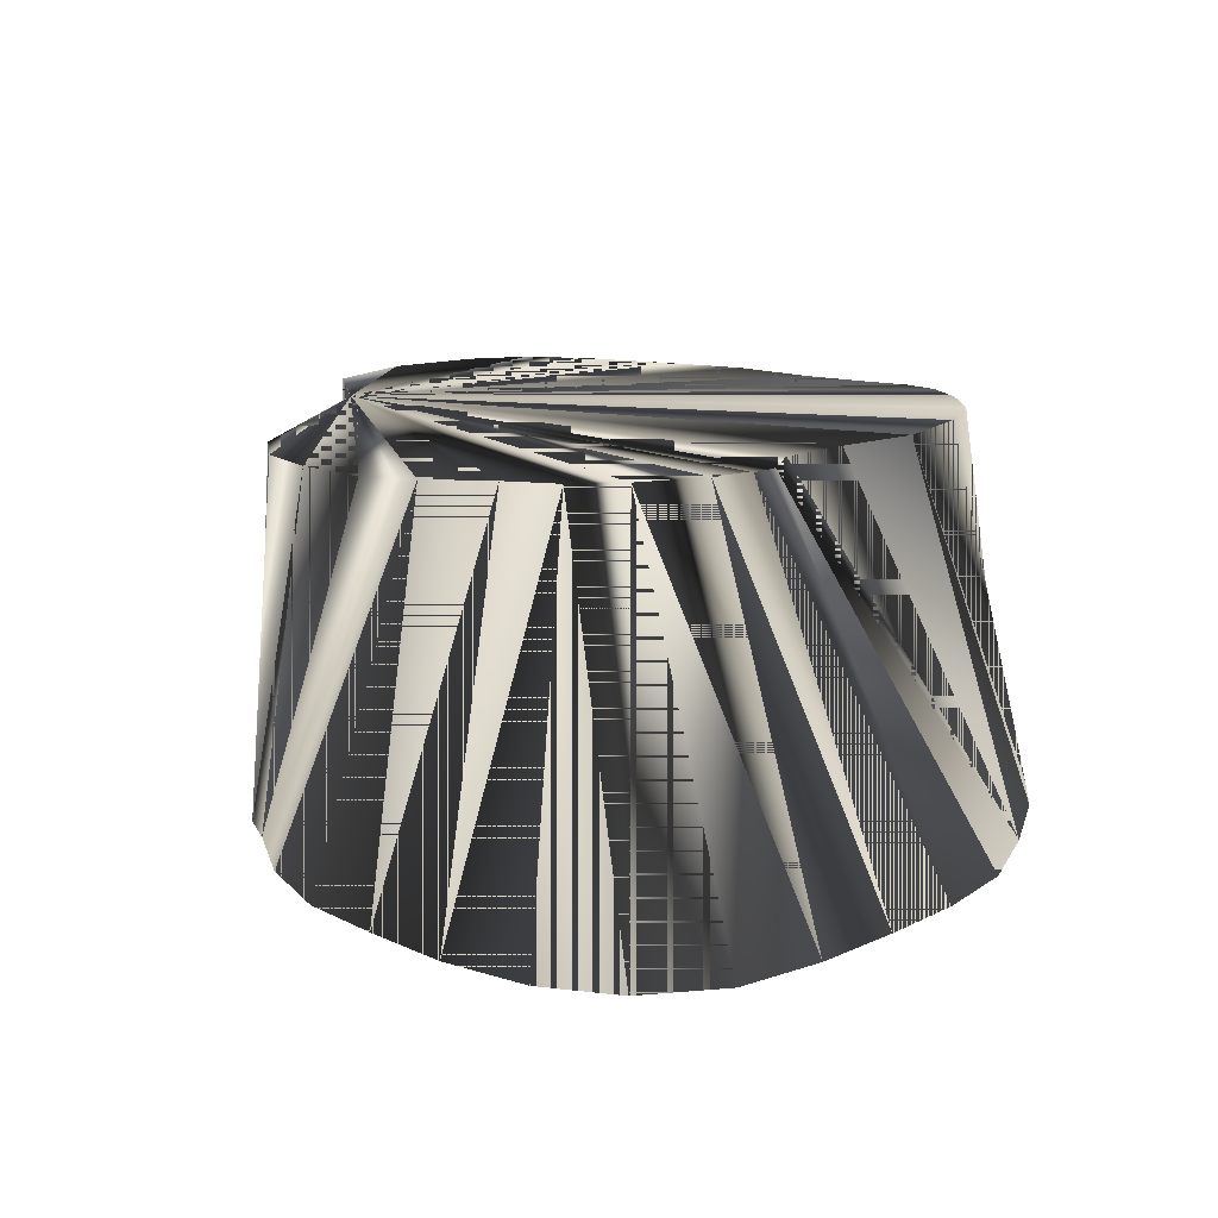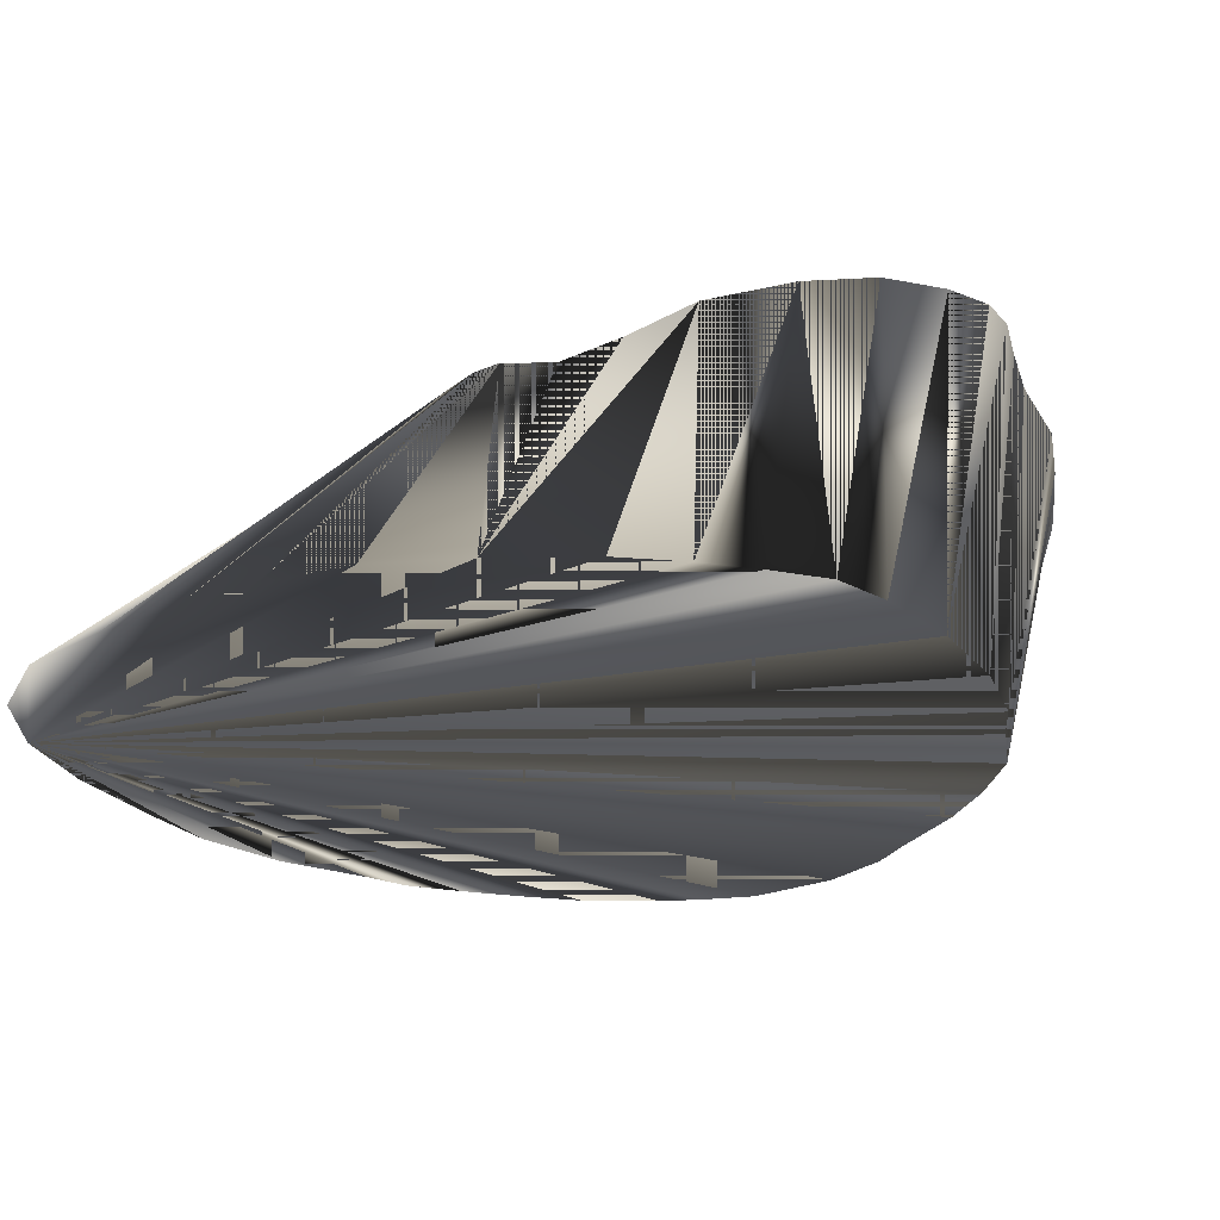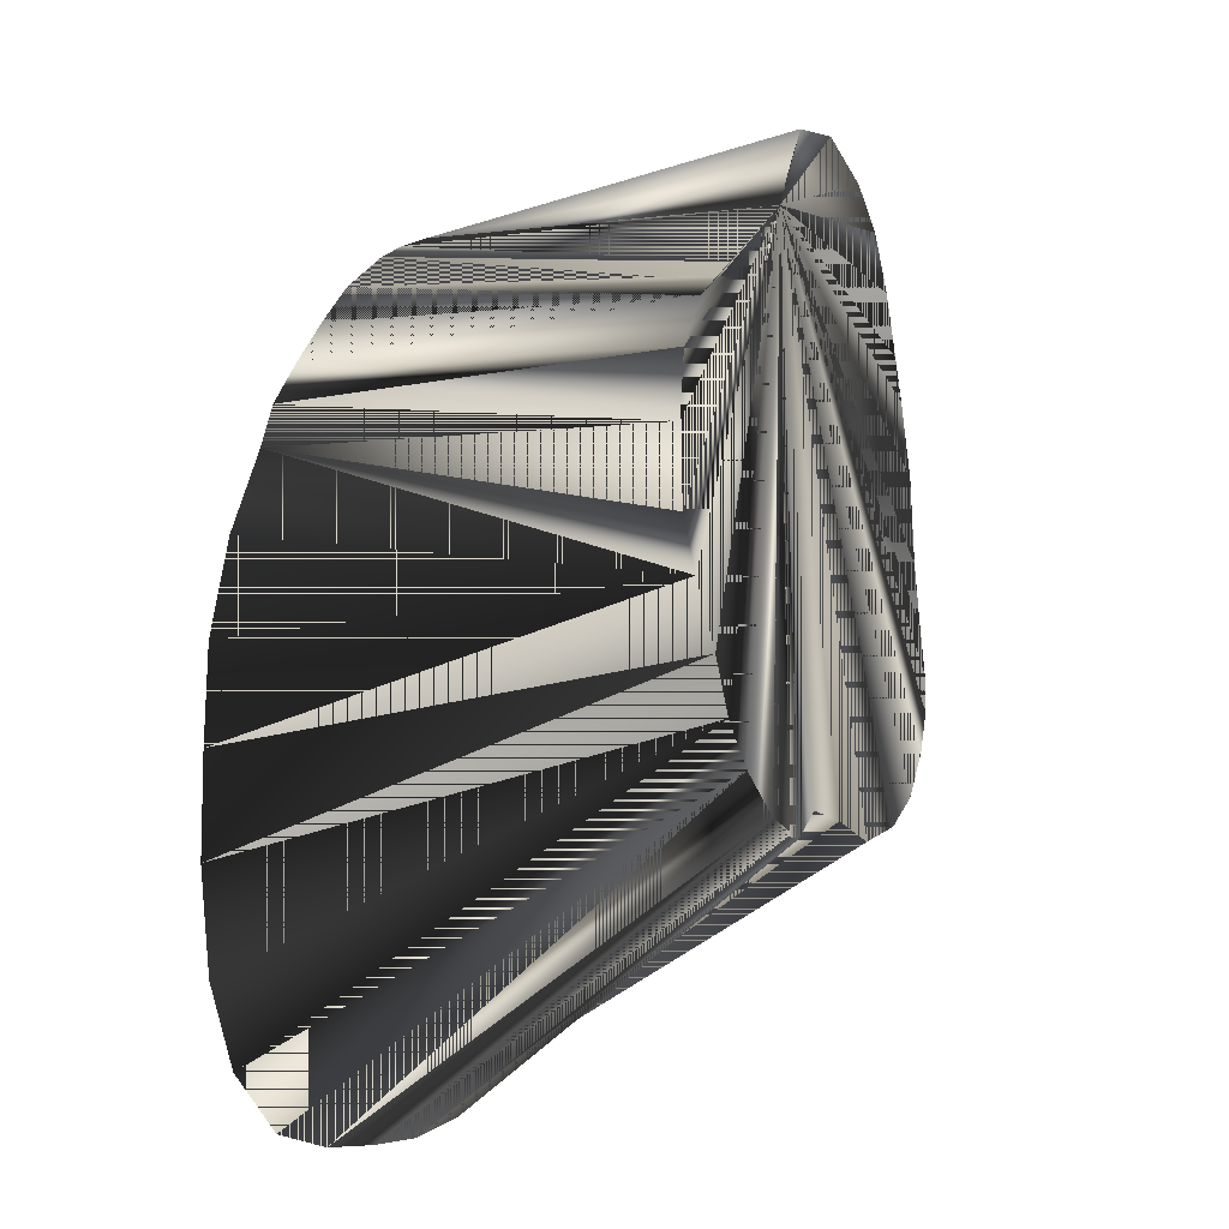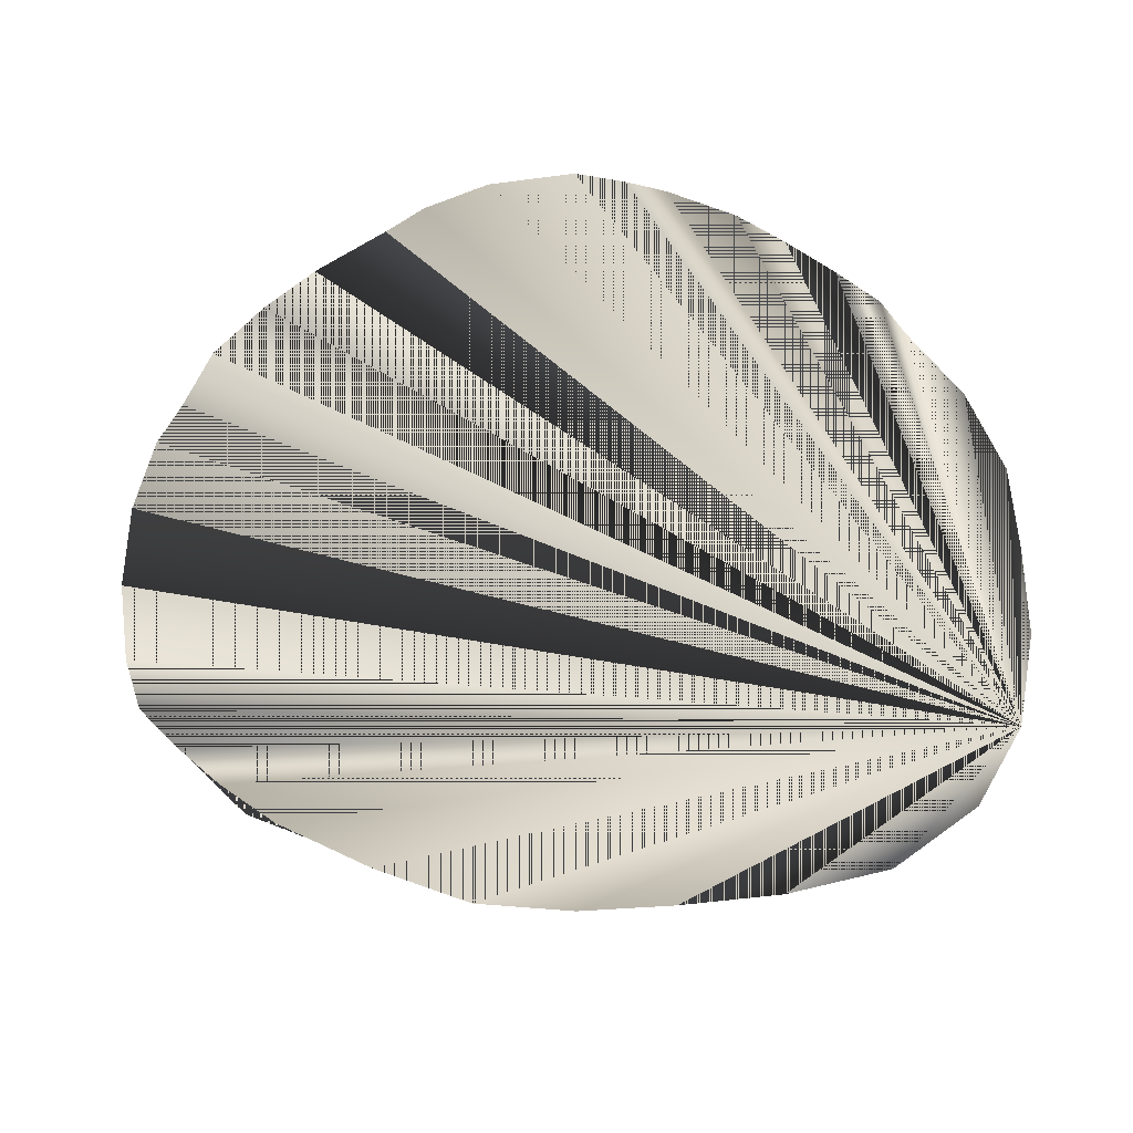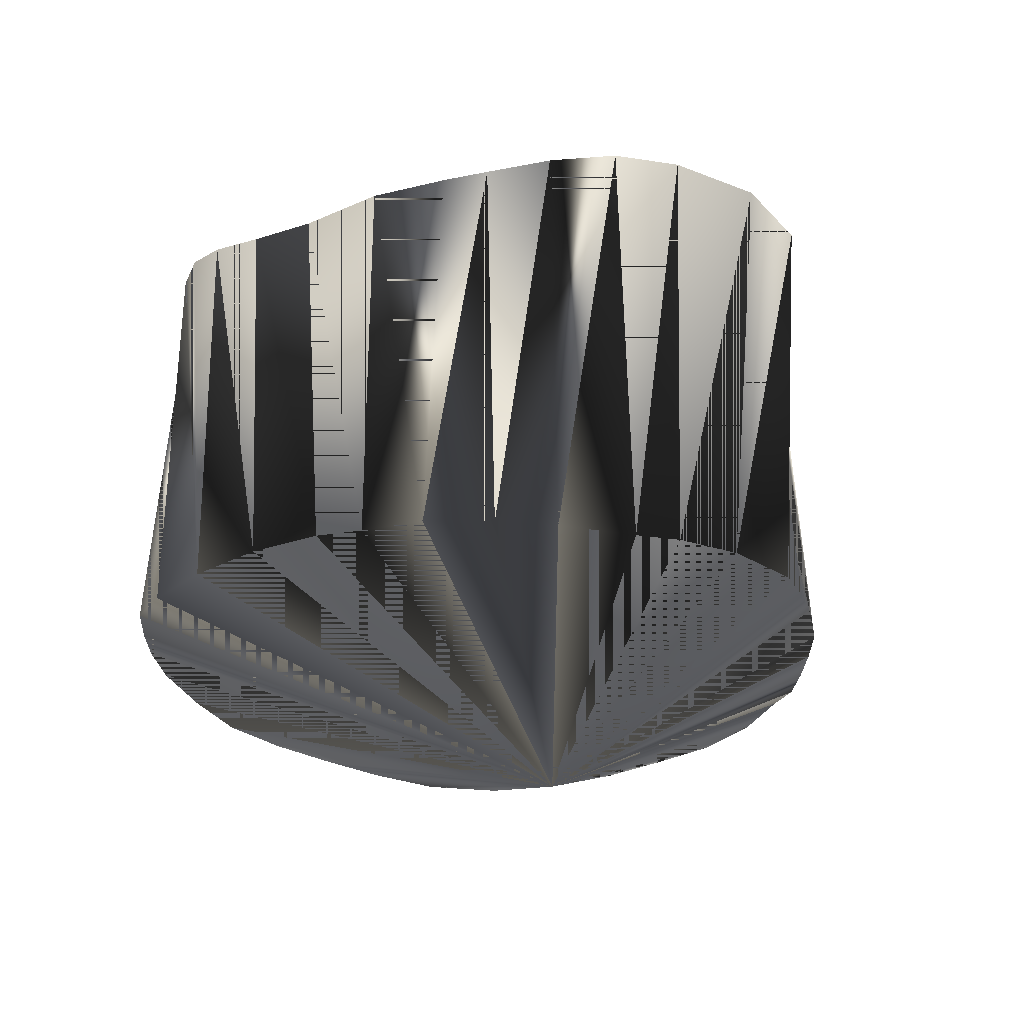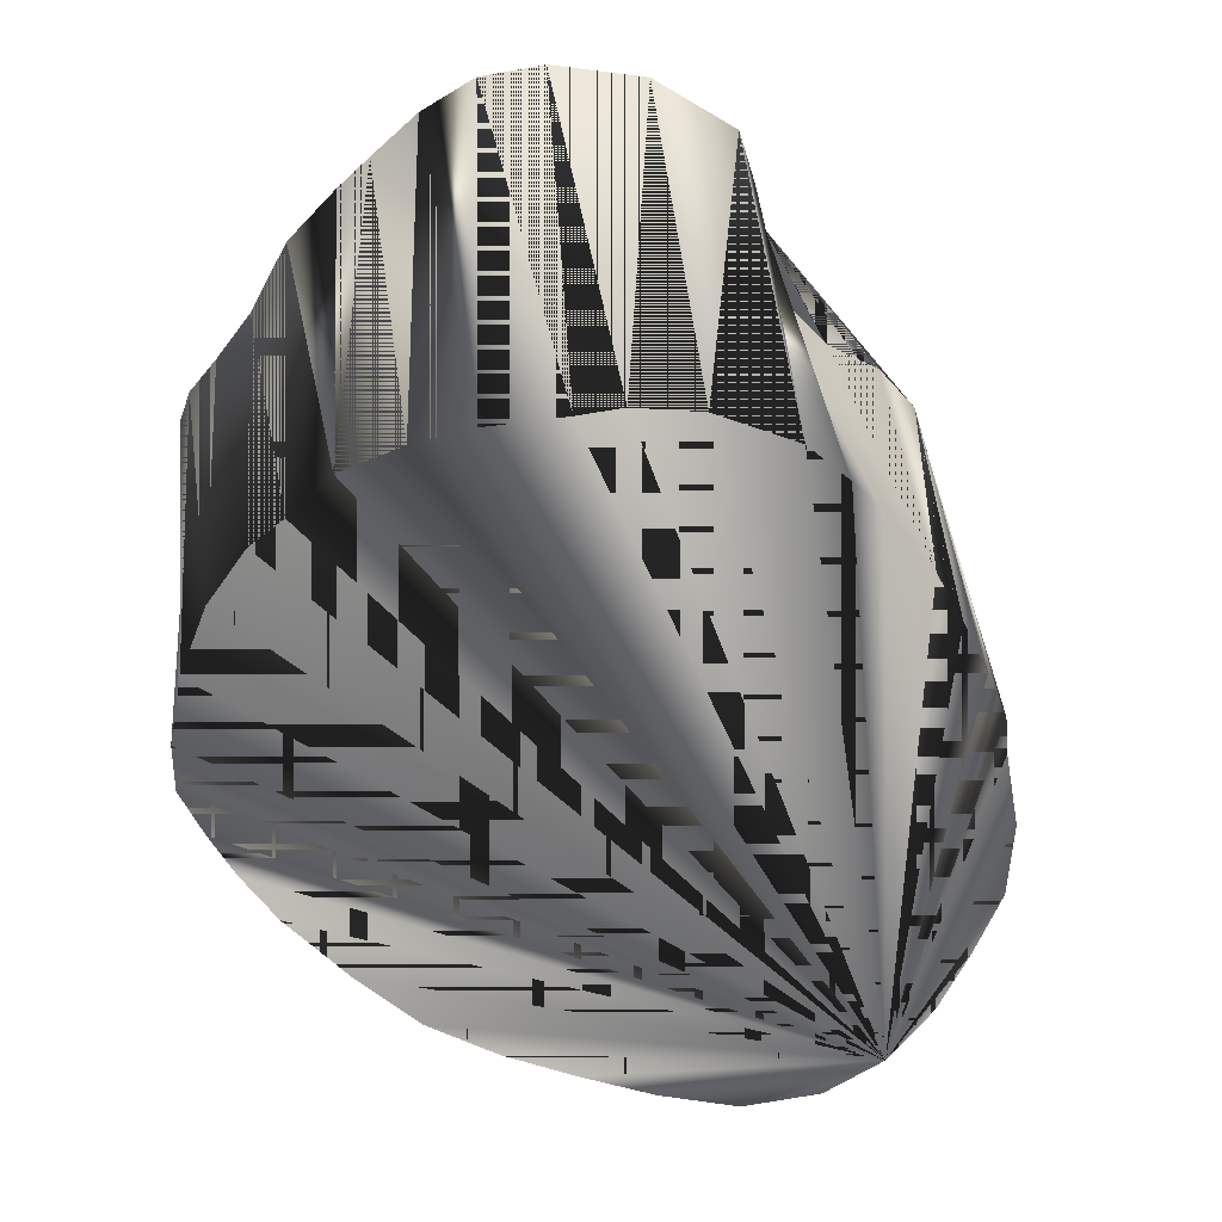
<metadata>
{"format":"obj","ext":"obj","renderer":"f3d","projection":"perspective","resolution":1024,"background":"white","views":[{"elev":14.6,"azim":-44.7,"up":"+Z"},{"elev":-27.8,"azim":32.6,"up":"+Z"},{"elev":-9.1,"azim":-68.7,"up":"+Y"},{"elev":-34.5,"azim":-167.2,"up":"+Y"},{"elev":-23.7,"azim":134.4,"up":"+Z"},{"elev":-50.8,"azim":160.2,"up":"+Z"}]}
</metadata>
<code>
v 415 568.1 -145.1
v 451.2 600 -95.07
v 412.5 581.2 -145.1
v 421.1 557.8 -145.1
v 458.1 656 -95.07
v 446.8 657.6 -145.1
v 456.9 664.4 -145.1
v 462.9 667.5 -145.1
v 467.5 661.2 -95.07
v 439.7 615.6 -95.07
v 413.1 606.9 -145.1
v 412.5 594.4 -145.1
v 417.5 620 -145.1
v 424.5 631.9 -145.1
v 533.1 594.4 -145.1
v 530.4 586.2 -145.1
v 523.5 592.6 -95.07
v 533.1 597.7 -95.07
v 535 606.9 -145.1
v 539.5 605 -95.07
v 431.9 550.6 -145.1
v 458.1 594.4 -95.07
v 427.5 637.9 -145.1
v 434.5 633.1 -95.07
v 435.4 622.5 -95.07
v 540.2 623.8 -95.07
v 532.1 631.2 -145.1
v 534.8 620 -145.1
v 542.5 611.2 -95.07
v 542.5 616.9 -95.07
v 445 548.8 -145.1
v 433.3 644.4 -145.1
v 436 642.5 -95.07
v 440 651.2 -145.1
v 441.7 650.1 -95.07
v 458.1 548.8 -145.1
v 468.1 589.4 -95.07
v 449.4 654.7 -95.07
v 470.6 670.8 -145.1
v 473.4 670.6 -95.07
v 483.8 671.2 -145.1
v 477.5 676.9 -95.07
v 482.8 684 -95.07
v 470.6 549.4 -145.1
v 474.4 587.5 -95.07
v 483.8 551.9 -145.1
v 478.8 587.5 -95.07
v 496.9 558.4 -145.1
v 493.5 668.5 -145.1
v 496.9 687.4 -95.07
v 510 566.4 -145.1
v 510 589.4 -95.07
v 485.6 591.7 -95.07
v 496.9 591.2 -95.07
v 499.4 665 -145.1
v 510.5 684.5 -95.07
v 535.9 646.2 -95.07
v 524.9 646.4 -145.1
v 528.8 637.5 -145.1
v 537.6 633.1 -95.07
v 510 659.3 -145.1
v 518.8 679.6 -95.07
v 518.1 573.1 -145.1
v 517.5 653.8 -145.1
v 524.5 671.9 -95.07
v 528.8 663.1 -95.07
v 531.7 656.9 -95.07
v 524.4 579.4 -145.1
v 446.6 607.3 -95.07
v 446.6 607.3 -95.07
v 412.5 594.4 -145.1
v 412.5 581.2 -145.1
v 439.7 615.6 -95.07
f 1 2 3
f 1 3 2
f 1 3 12
f 1 6 34
f 1 7 8
f 1 8 7
f 1 11 12
f 1 11 13
f 1 12 3
f 1 12 11
f 1 13 11
f 1 13 14
f 1 14 13
f 1 14 23
f 1 15 16
f 1 16 15
f 1 19 28
f 1 23 14
f 1 23 32
f 1 27 59
f 1 28 19
f 1 32 23
f 1 32 34
f 1 34 6
f 1 34 32
f 1 39 41
f 1 41 39
f 1 41 49
f 1 49 41
f 1 49 55
f 1 55 49
f 1 55 61
f 1 58 64
f 1 59 27
f 1 61 55
f 1 64 58
f 2 1 4
f 2 3 69
f 2 4 1
f 2 4 22
f 2 22 4
f 2 40 69
f 2 69 3
f 2 69 40
f 4 1 21
f 4 2 21
f 4 21 1
f 4 21 2
f 5 6 7
f 5 6 38
f 5 7 6
f 5 9 40
f 5 38 6
f 5 40 9
f 6 35 38
f 6 38 35
f 7 1 6
f 7 5 9
f 7 6 1
f 7 8 9
f 7 9 5
f 7 9 8
f 8 9 40
f 8 40 9
f 9 8 39
f 9 39 8
f 10 11 12
f 10 12 11
f 10 14 25
f 10 25 14
f 10 25 40
f 10 40 25
f 11 10 13
f 11 13 10
f 13 10 14
f 13 14 10
f 14 23 24
f 14 23 25
f 14 24 23
f 14 25 23
f 15 1 19
f 15 16 17
f 15 16 18
f 15 17 16
f 15 18 16
f 15 18 19
f 15 18 20
f 15 19 1
f 15 19 18
f 15 19 20
f 15 20 18
f 15 20 19
f 17 15 18
f 17 16 18
f 17 16 68
f 17 18 15
f 17 18 16
f 17 68 16
f 19 18 20
f 19 20 18
f 20 19 29
f 20 29 19
f 21 1 31
f 21 2 22
f 21 22 2
f 21 31 1
f 22 4 21
f 22 21 4
f 22 21 31
f 22 31 21
f 22 31 36
f 22 36 31
f 22 36 37
f 22 37 36
f 23 24 33
f 23 32 33
f 23 33 24
f 23 33 32
f 24 14 25
f 24 23 25
f 24 25 14
f 24 25 23
f 24 33 40
f 24 40 33
f 26 27 28
f 26 28 27
f 26 30 40
f 26 40 30
f 27 26 60
f 27 60 26
f 28 1 27
f 28 19 29
f 28 19 30
f 28 26 30
f 28 27 1
f 28 29 19
f 28 30 19
f 28 30 26
f 29 19 30
f 29 28 30
f 29 30 19
f 29 30 28
f 31 1 36
f 31 22 37
f 31 36 1
f 31 36 37
f 31 37 22
f 31 37 36
f 33 32 34
f 33 32 35
f 33 34 32
f 33 34 35
f 33 35 32
f 33 35 34
f 33 35 40
f 33 40 35
f 34 6 35
f 34 6 38
f 34 35 6
f 34 35 38
f 34 38 6
f 34 38 35
f 35 32 34
f 35 34 32
f 35 38 40
f 35 40 38
f 36 1 44
f 36 37 44
f 36 37 45
f 36 44 1
f 36 44 37
f 36 44 45
f 36 45 37
f 36 45 44
f 37 40 45
f 37 40 47
f 37 44 45
f 37 44 47
f 37 45 40
f 37 45 44
f 37 45 46
f 37 46 45
f 37 46 47
f 37 47 40
f 37 47 44
f 37 47 46
f 39 1 8
f 39 8 1
f 39 8 40
f 39 40 8
f 39 40 41
f 39 41 40
f 39 41 42
f 39 42 41
f 40 2 22
f 40 5 38
f 40 9 39
f 40 10 69
f 40 17 18
f 40 17 52
f 40 18 17
f 40 18 20
f 40 20 18
f 40 20 29
f 40 22 2
f 40 22 37
f 40 24 25
f 40 25 24
f 40 29 20
f 40 29 30
f 40 30 29
f 40 37 22
f 40 38 5
f 40 39 9
f 40 39 42
f 40 42 39
f 40 43 50
f 40 50 43
f 40 52 17
f 40 53 54
f 40 54 53
f 40 57 67
f 40 62 65
f 40 65 62
f 40 67 57
f 40 69 10
f 41 40 42
f 41 42 40
f 41 43 49
f 41 49 43
f 41 49 50
f 41 50 49
f 42 39 43
f 42 40 43
f 42 41 43
f 42 41 49
f 42 43 39
f 42 43 40
f 42 43 41
f 42 43 49
f 42 49 41
f 42 49 43
f 43 39 41
f 43 41 39
f 44 1 46
f 44 37 46
f 44 45 46
f 44 46 1
f 44 46 37
f 44 46 45
f 44 46 47
f 44 47 46
f 45 40 47
f 45 44 47
f 45 46 47
f 45 46 48
f 45 47 40
f 45 47 44
f 45 47 46
f 45 47 48
f 45 48 46
f 45 48 47
f 46 1 48
f 46 47 48
f 46 48 1
f 46 48 47
f 48 1 51
f 48 47 53
f 48 51 1
f 48 51 52
f 48 51 53
f 48 51 54
f 48 52 51
f 48 53 47
f 48 53 51
f 48 54 51
f 49 50 55
f 49 50 56
f 49 55 50
f 49 55 56
f 49 56 50
f 49 56 55
f 50 40 56
f 50 41 43
f 50 43 41
f 50 43 49
f 50 49 43
f 50 56 40
f 51 1 63
f 51 52 63
f 51 53 54
f 51 54 53
f 51 54 63
f 51 63 1
f 51 63 52
f 51 63 54
f 52 17 68
f 52 40 54
f 52 48 54
f 52 51 54
f 52 54 40
f 52 54 48
f 52 54 51
f 52 54 63
f 52 63 54
f 52 63 68
f 52 68 17
f 52 68 63
f 53 40 47
f 53 47 40
f 53 48 54
f 53 54 48
f 55 50 56
f 55 56 50
f 55 56 62
f 55 61 62
f 55 62 56
f 55 62 61
f 56 40 62
f 56 62 40
f 57 40 60
f 57 58 59
f 57 58 67
f 57 59 58
f 57 60 40
f 57 67 58
f 59 1 58
f 59 27 60
f 59 57 60
f 59 58 1
f 59 60 27
f 59 60 57
f 60 26 40
f 60 40 26
f 63 1 68
f 63 17 52
f 63 17 68
f 63 52 17
f 63 68 1
f 63 68 17
f 64 1 61
f 64 61 1
f 64 61 65
f 64 61 66
f 64 65 61
f 64 66 61
f 65 40 66
f 65 61 62
f 65 61 66
f 65 62 61
f 65 64 66
f 65 66 40
f 65 66 61
f 65 66 64
f 66 40 67
f 66 58 64
f 66 58 67
f 66 64 58
f 66 64 67
f 66 67 40
f 66 67 58
f 66 67 64
f 67 58 64
f 67 64 58
f 68 1 16
f 68 16 1
f 70 71 72
f 70 71 73
f 70 72 71
f 70 73 71

</code>
